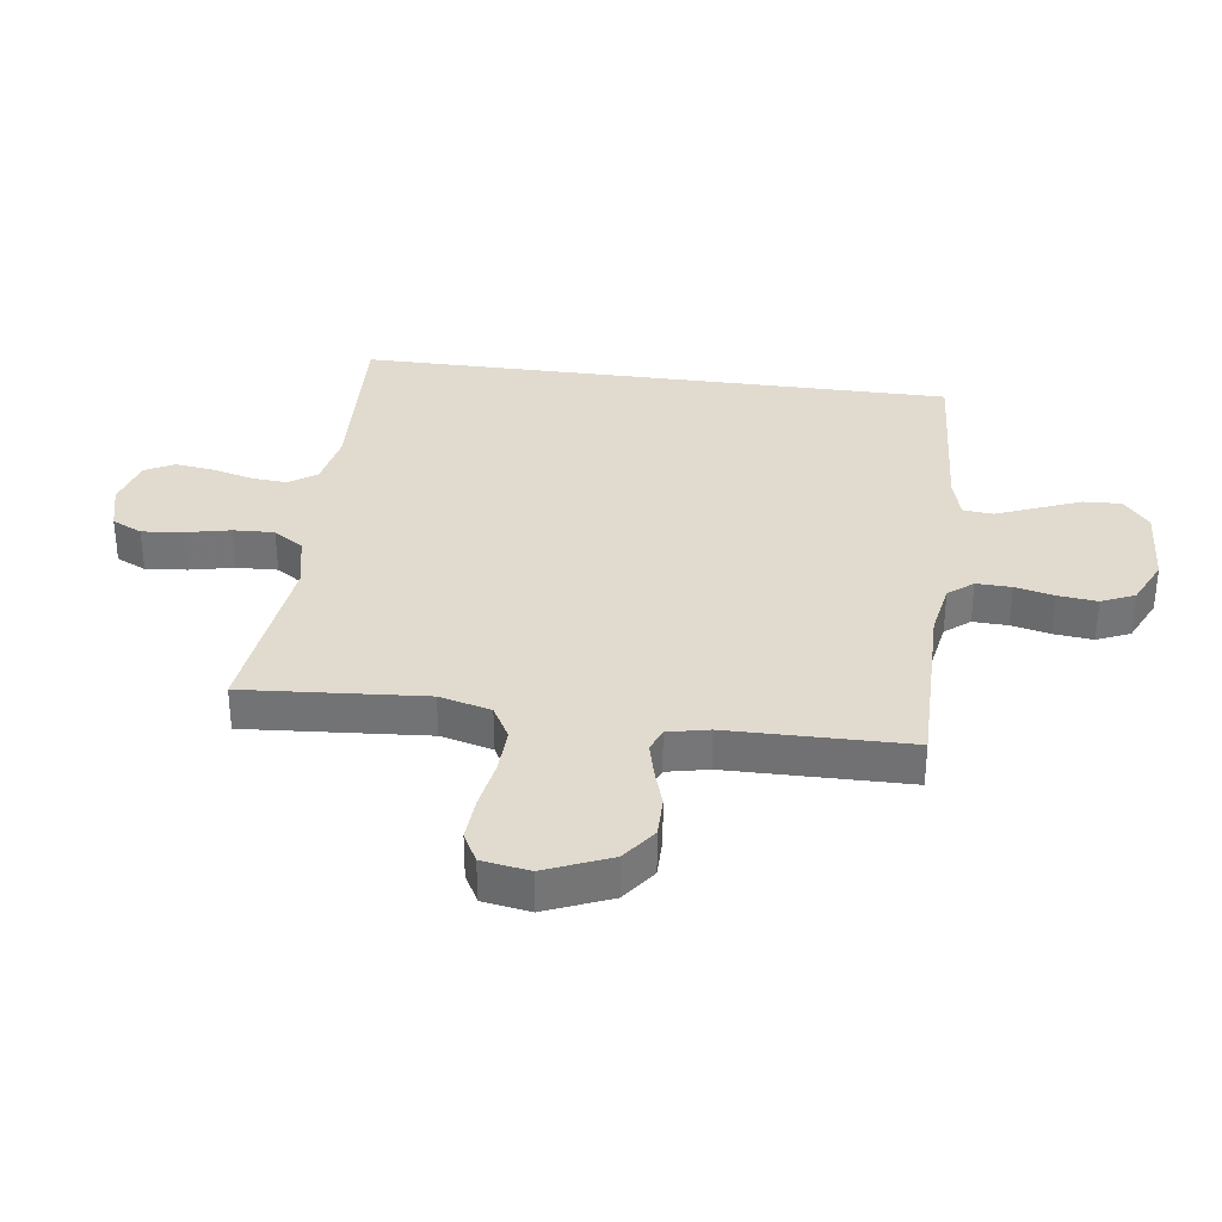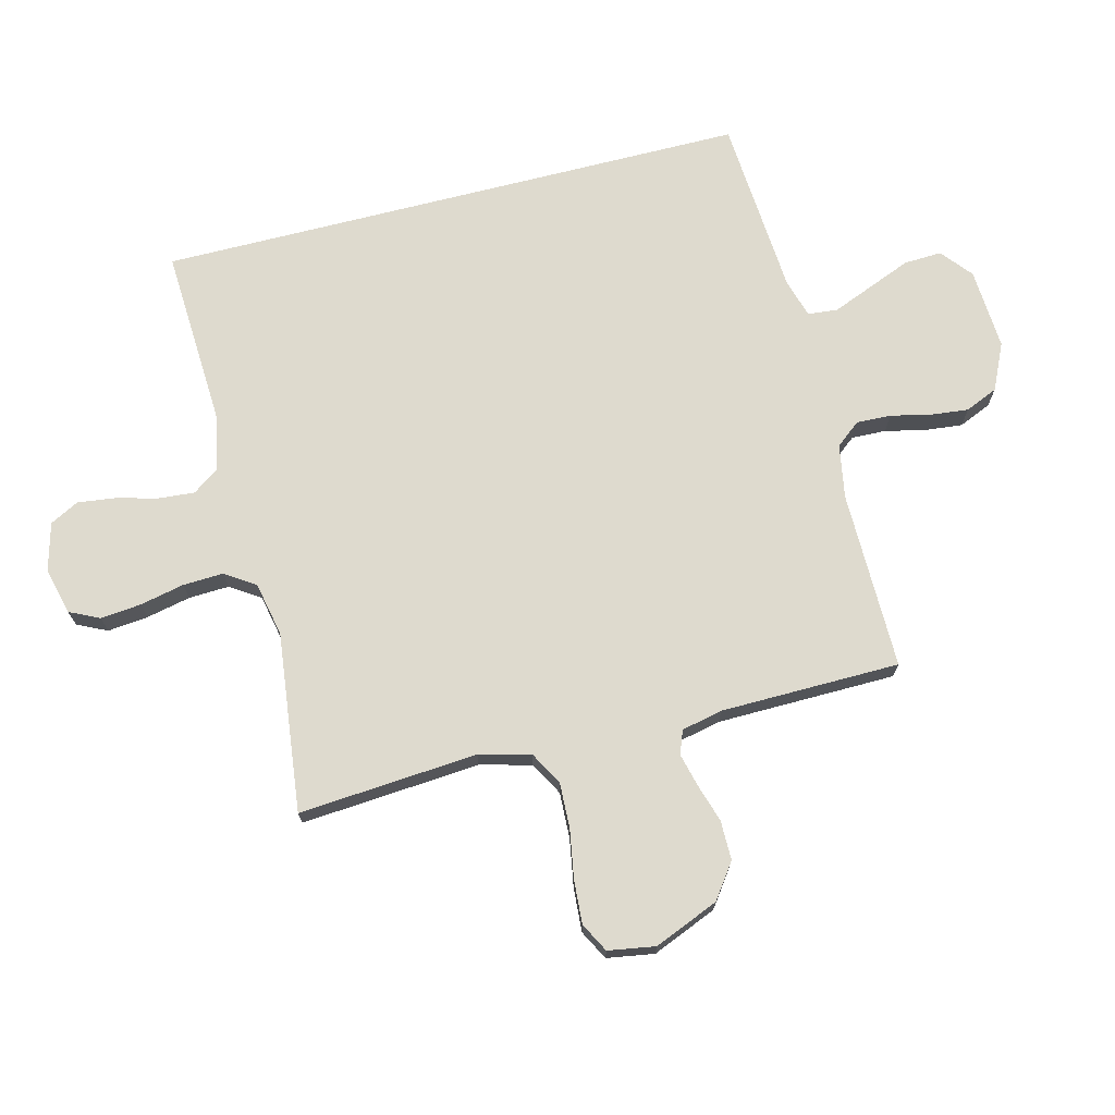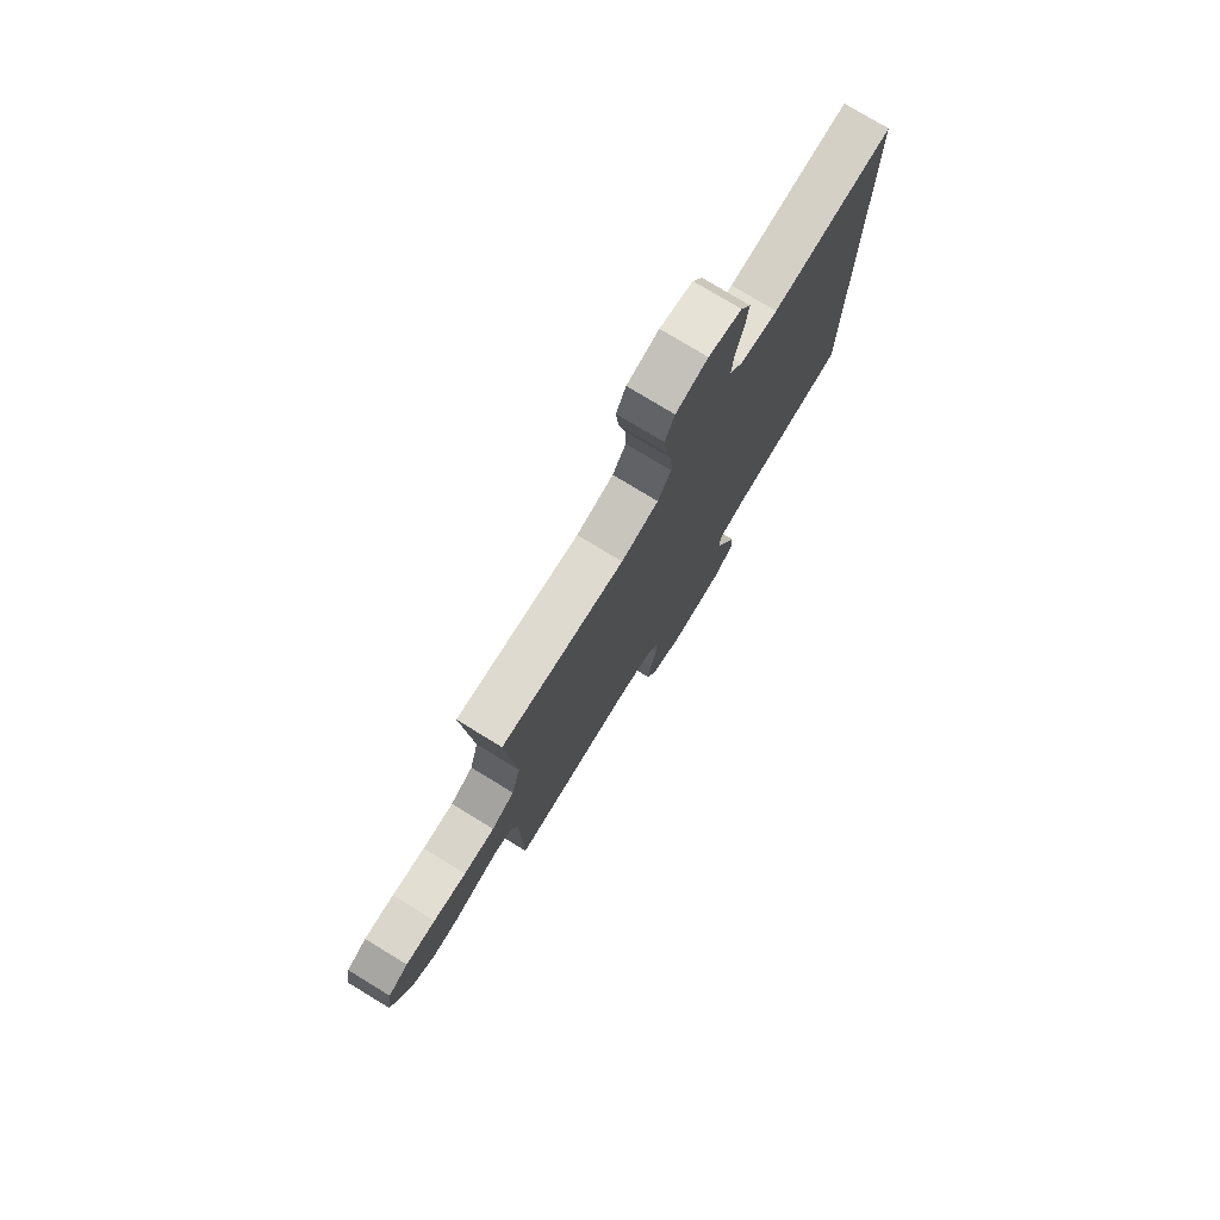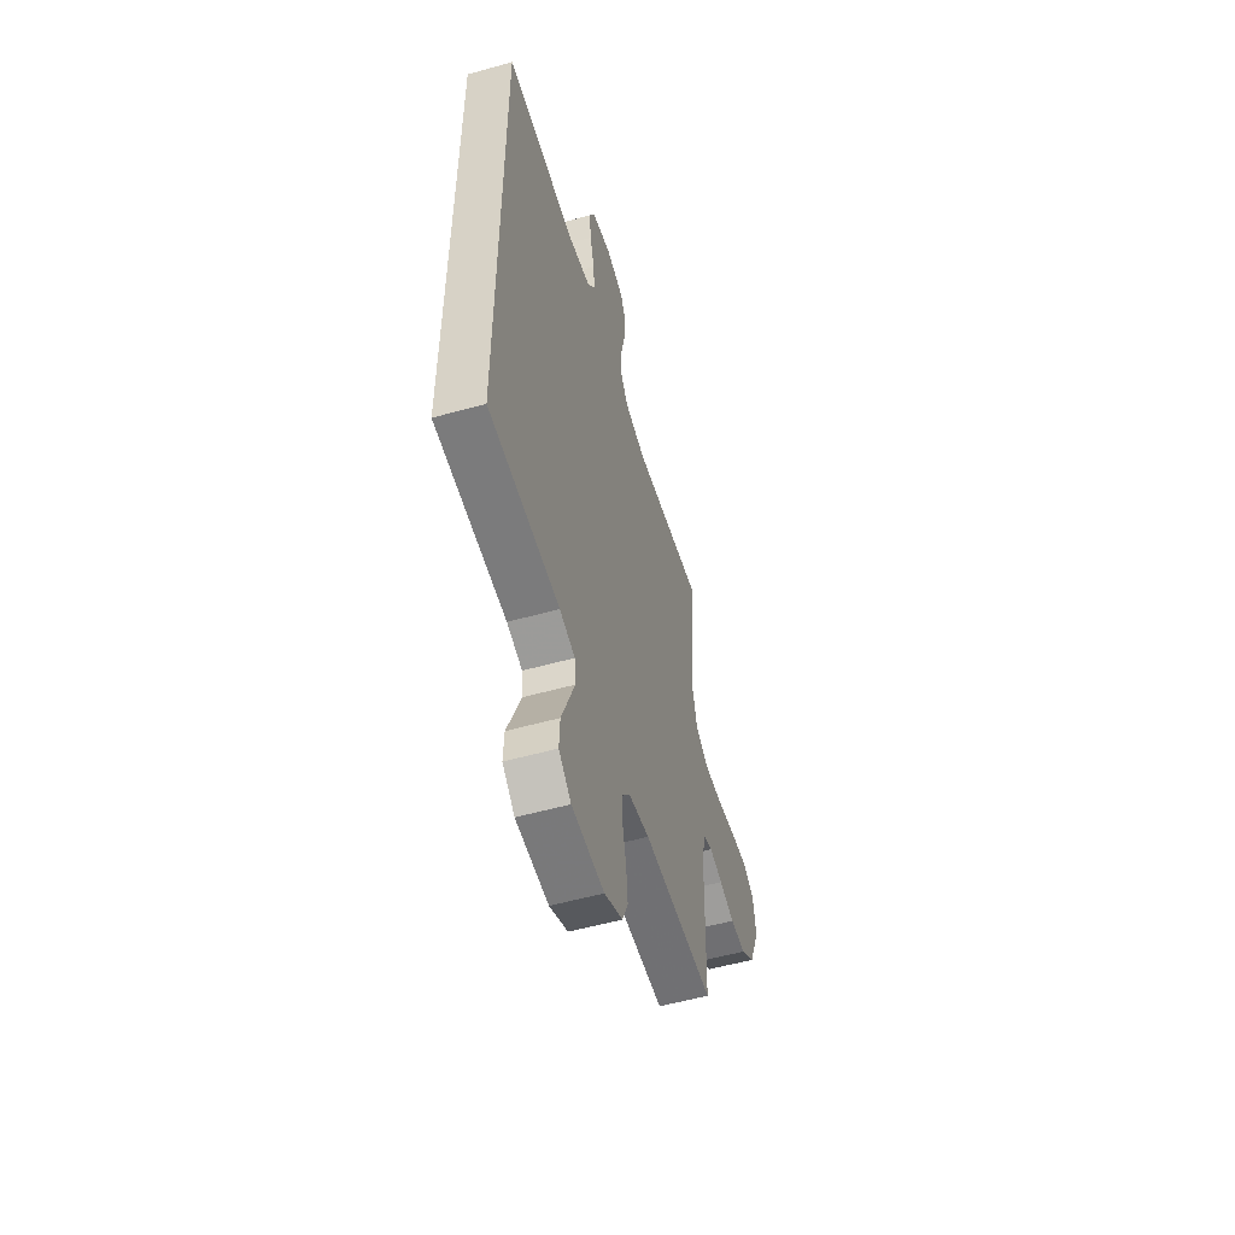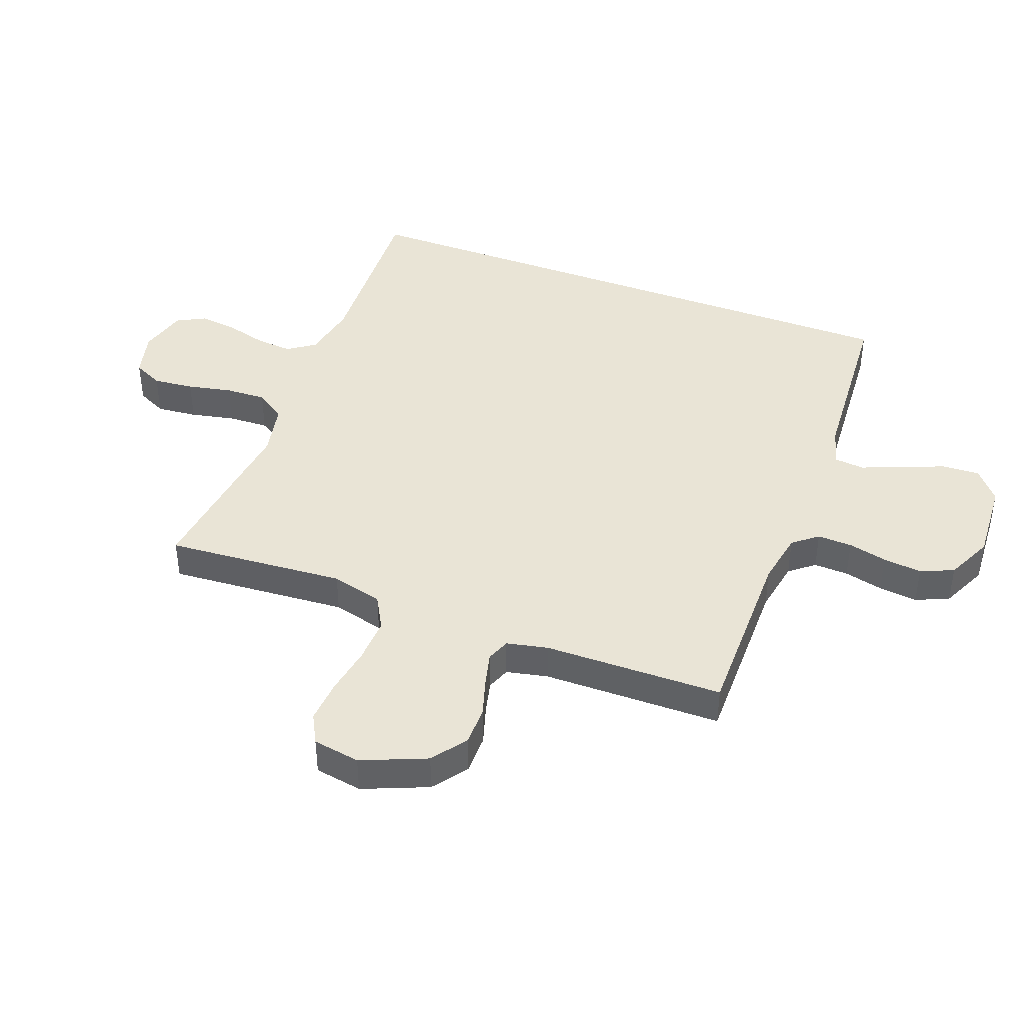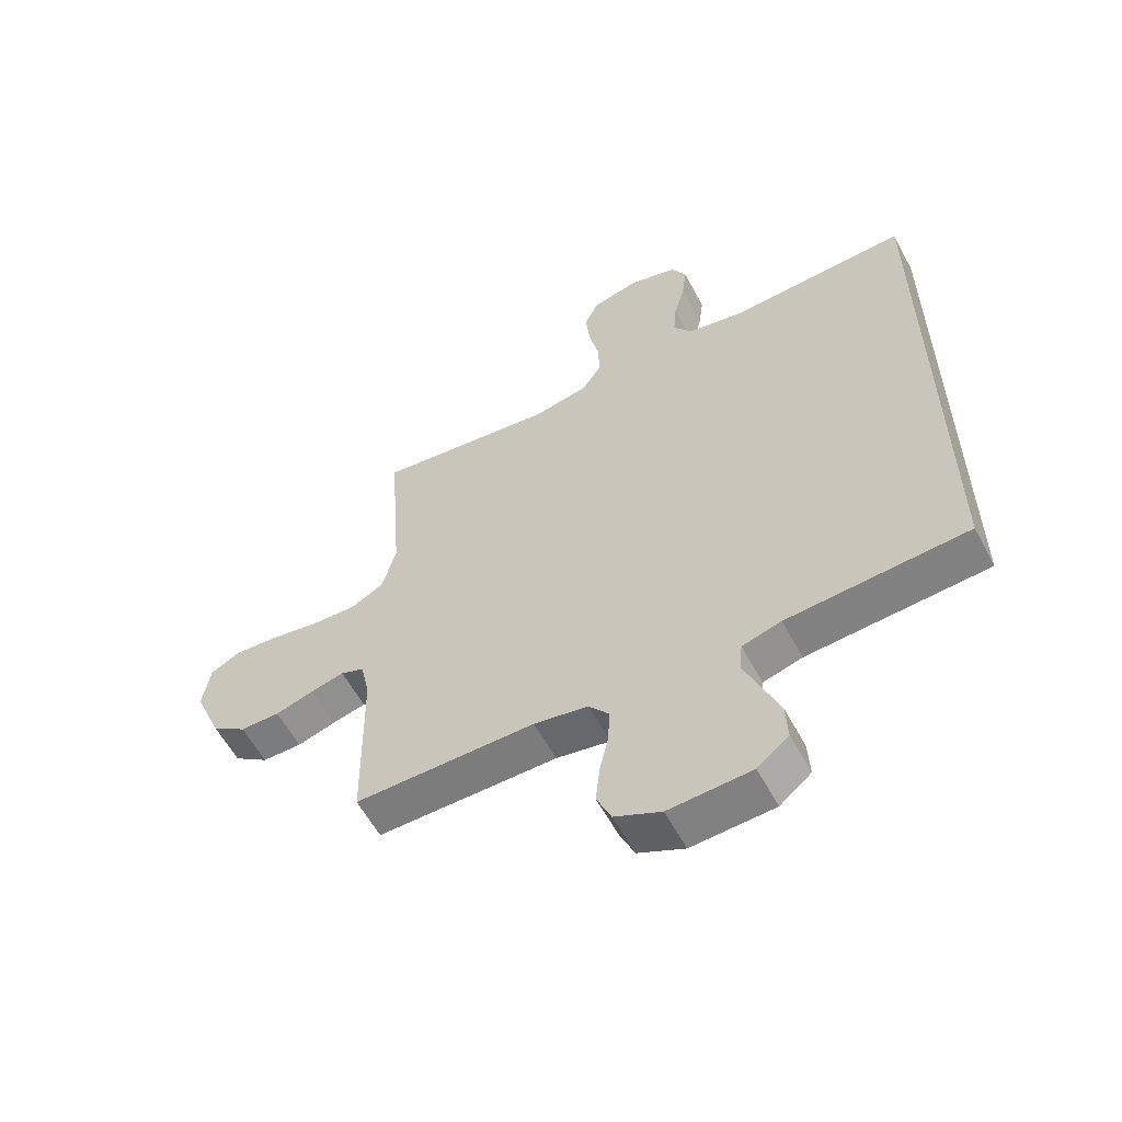
<metadata>
{"format":"obj","ext":"obj","renderer":"f3d","projection":"perspective","resolution":1024,"background":"white","views":[{"elev":33.7,"azim":97.7,"up":"+Y"},{"elev":71.3,"azim":75.7,"up":"+Y"},{"elev":77.3,"azim":121.3,"up":"+Z"},{"elev":-54.7,"azim":-73.5,"up":"+Z"},{"elev":42.5,"azim":110.7,"up":"+Y"},{"elev":-58.6,"azim":-152.0,"up":"+Z"}]}
</metadata>
<code>
v -0.5 0.07 0.502
v -0.2 0.07 0.487
v -0.107 0.07 0.505
v -0.075 0.07 0.55
v -0.08 0.07 0.611
v -0.098 0.07 0.679
v -0.106 0.07 0.743
v -0.081 0.07 0.791
v 0 0.07 0.813
v 0.078 0.07 0.793
v 0.102 0.07 0.743
v 0.095 0.07 0.675
v 0.079 0.07 0.601
v 0.076 0.07 0.533
v 0.109 0.07 0.483
v 0.2 0.07 0.464
v 0.5 0.07 0.5
v 0.477 0.07 0.2
v 0.499 0.07 0.114
v 0.555 0.07 0.083
v 0.631 0.07 0.086
v 0.712 0.07 0.1
v 0.785 0.07 0.105
v 0.834 0.07 0.079
v 0.847 0.07 0
v 0.802 0.07 -0.108
v 0.744 0.07 -0.15
v 0.678 0.07 -0.15
v 0.614 0.07 -0.13
v 0.558 0.07 -0.116
v 0.519 0.07 -0.131
v 0.504 0.07 -0.2
v 0.5 0.07 -0.5
v 0.2 0.07 -0.498
v 0.11 0.07 -0.514
v 0.077 0.07 -0.555
v 0.079 0.07 -0.613
v 0.094 0.07 -0.678
v 0.101 0.07 -0.743
v 0.077 0.07 -0.798
v 0 0.07 -0.834
v -0.137 0.07 -0.826
v -0.189 0.07 -0.783
v -0.186 0.07 -0.72
v -0.157 0.07 -0.648
v -0.13 0.07 -0.581
v -0.135 0.07 -0.531
v -0.2 0.07 -0.512
v -0.5 0.07 -0.491
v -0.5 0 0.502
v -0.2 0 0.487
v -0.107 0 0.505
v -0.075 0 0.55
v -0.08 0 0.611
v -0.098 0 0.679
v -0.106 0 0.743
v -0.081 0 0.791
v 0 0 0.813
v 0.078 0 0.793
v 0.102 0 0.743
v 0.095 0 0.675
v 0.079 0 0.601
v 0.076 0 0.533
v 0.109 0 0.483
v 0.2 0 0.464
v 0.5 0 0.5
v 0.477 0 0.2
v 0.499 0 0.114
v 0.555 0 0.083
v 0.631 0 0.086
v 0.712 0 0.1
v 0.785 0 0.105
v 0.834 0 0.079
v 0.847 0 0
v 0.802 0 -0.108
v 0.744 0 -0.15
v 0.678 0 -0.15
v 0.614 0 -0.13
v 0.558 0 -0.116
v 0.519 0 -0.131
v 0.504 0 -0.2
v 0.5 0 -0.5
v 0.2 0 -0.498
v 0.11 0 -0.514
v 0.077 0 -0.555
v 0.079 0 -0.613
v 0.094 0 -0.678
v 0.101 0 -0.743
v 0.077 0 -0.798
v 0 0 -0.834
v -0.137 0 -0.826
v -0.189 0 -0.783
v -0.186 0 -0.72
v -0.157 0 -0.648
v -0.13 0 -0.581
v -0.135 0 -0.531
v -0.2 0 -0.512
v -0.5 0 -0.491
f 48 49 1 2
f 47 48 2 3
f 46 47 3 4
f 43 44 45 46
f 41 42 43 46
f 41 46 4
f 40 41 4
f 37 38 39 40
f 36 37 40 4
f 35 36 4 5
f 34 35 5
f 32 33 34 5
f 31 32 5 6
f 30 31 6 7
f 29 30 7
f 21 22 23 24
f 20 21 24 25
f 16 17 18
f 15 16 18 19
f 10 11 12 13
f 10 13 14
f 9 10 14
f 8 9 14
f 7 8 14
f 20 25 26 27
f 19 20 27 28
f 15 19 28 29
f 7 14 15
f 7 15 29
f 51 50 98 97
f 52 51 97 96
f 53 52 96 95
f 95 94 93 92
f 95 92 91 90
f 53 95 90
f 53 90 89
f 89 88 87 86
f 53 89 86 85
f 54 53 85 84
f 54 84 83
f 54 83 82 81
f 55 54 81 80
f 56 55 80 79
f 56 79 78
f 73 72 71 70
f 74 73 70 69
f 67 66 65
f 68 67 65 64
f 62 61 60 59
f 63 62 59
f 63 59 58
f 63 58 57
f 63 57 56
f 76 75 74 69
f 77 76 69 68
f 78 77 68 64
f 64 63 56
f 78 64 56
f 1 50 51 2
f 2 51 52 3
f 3 52 53 4
f 4 53 54 5
f 5 54 55 6
f 6 55 56 7
f 7 56 57 8
f 8 57 58 9
f 9 58 59 10
f 10 59 60 11
f 11 60 61 12
f 12 61 62 13
f 13 62 63 14
f 14 63 64 15
f 15 64 65 16
f 16 65 66 17
f 17 66 67 18
f 18 67 68 19
f 19 68 69 20
f 20 69 70 21
f 21 70 71 22
f 22 71 72 23
f 23 72 73 24
f 24 73 74 25
f 25 74 75 26
f 26 75 76 27
f 27 76 77 28
f 28 77 78 29
f 29 78 79 30
f 30 79 80 31
f 31 80 81 32
f 32 81 82 33
f 33 82 83 34
f 34 83 84 35
f 35 84 85 36
f 36 85 86 37
f 37 86 87 38
f 38 87 88 39
f 39 88 89 40
f 40 89 90 41
f 41 90 91 42
f 42 91 92 43
f 43 92 93 44
f 44 93 94 45
f 45 94 95 46
f 46 95 96 47
f 47 96 97 48
f 48 97 98 49
f 49 98 50 1

</code>
